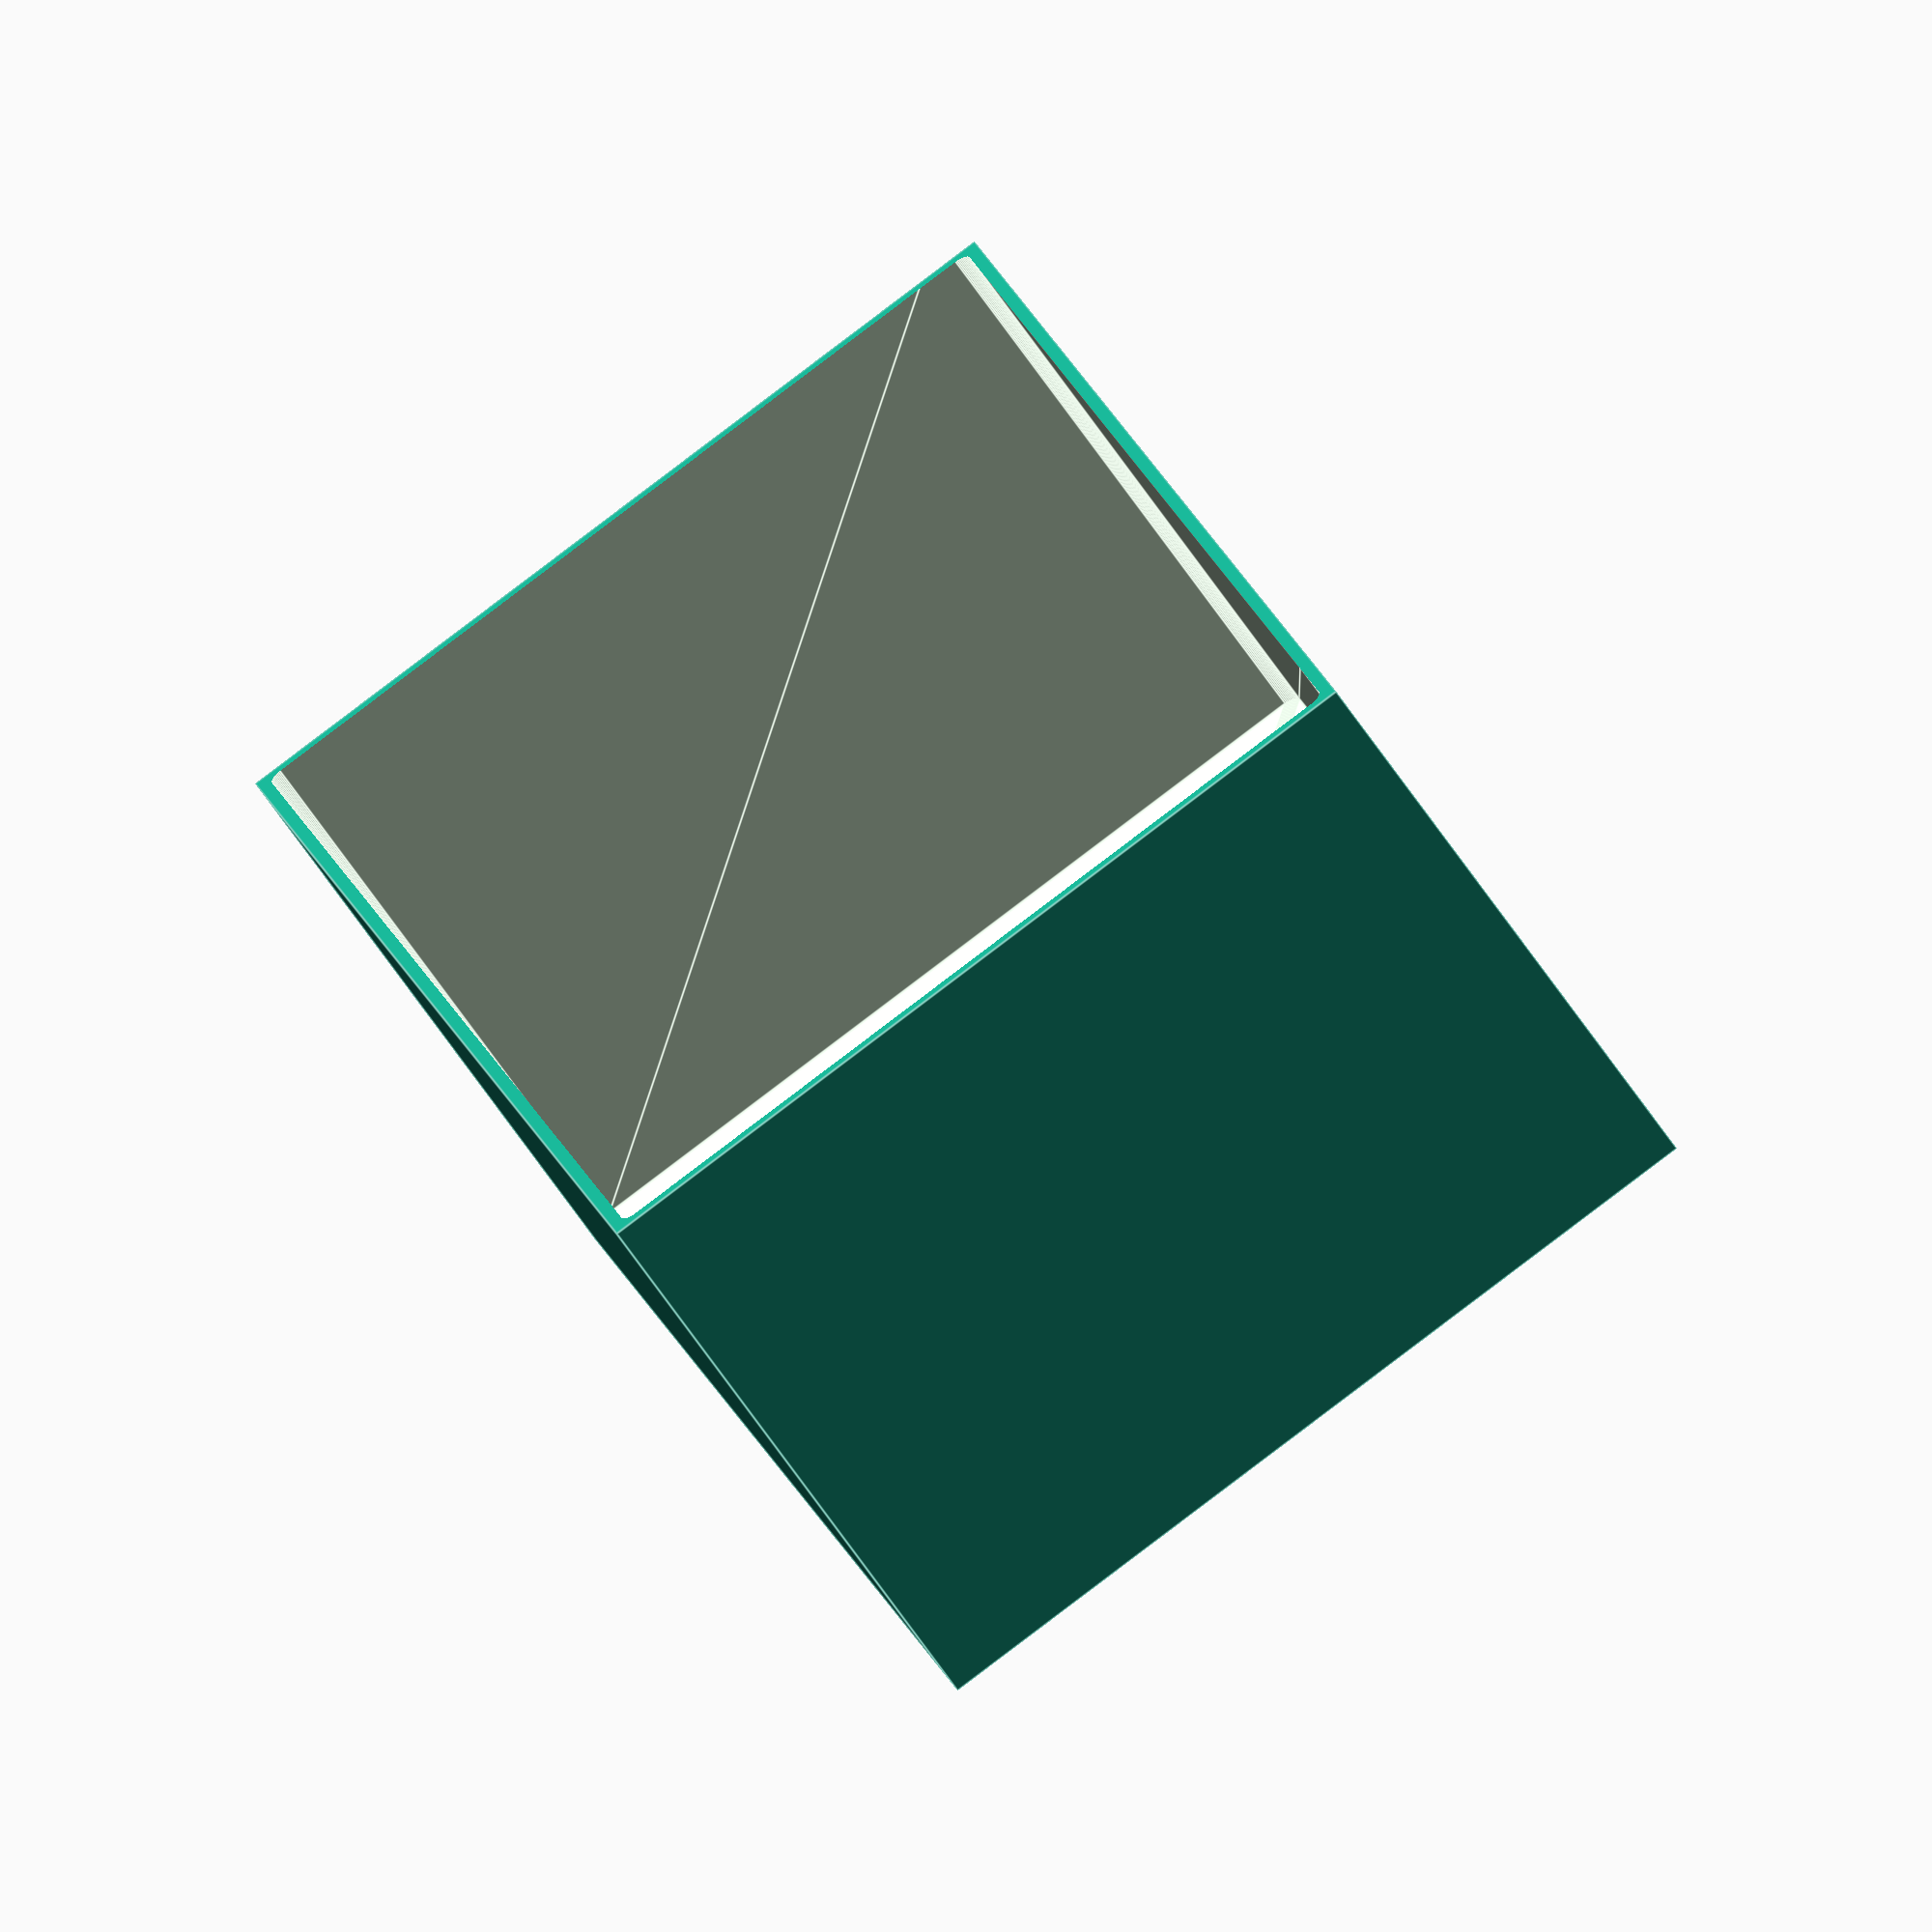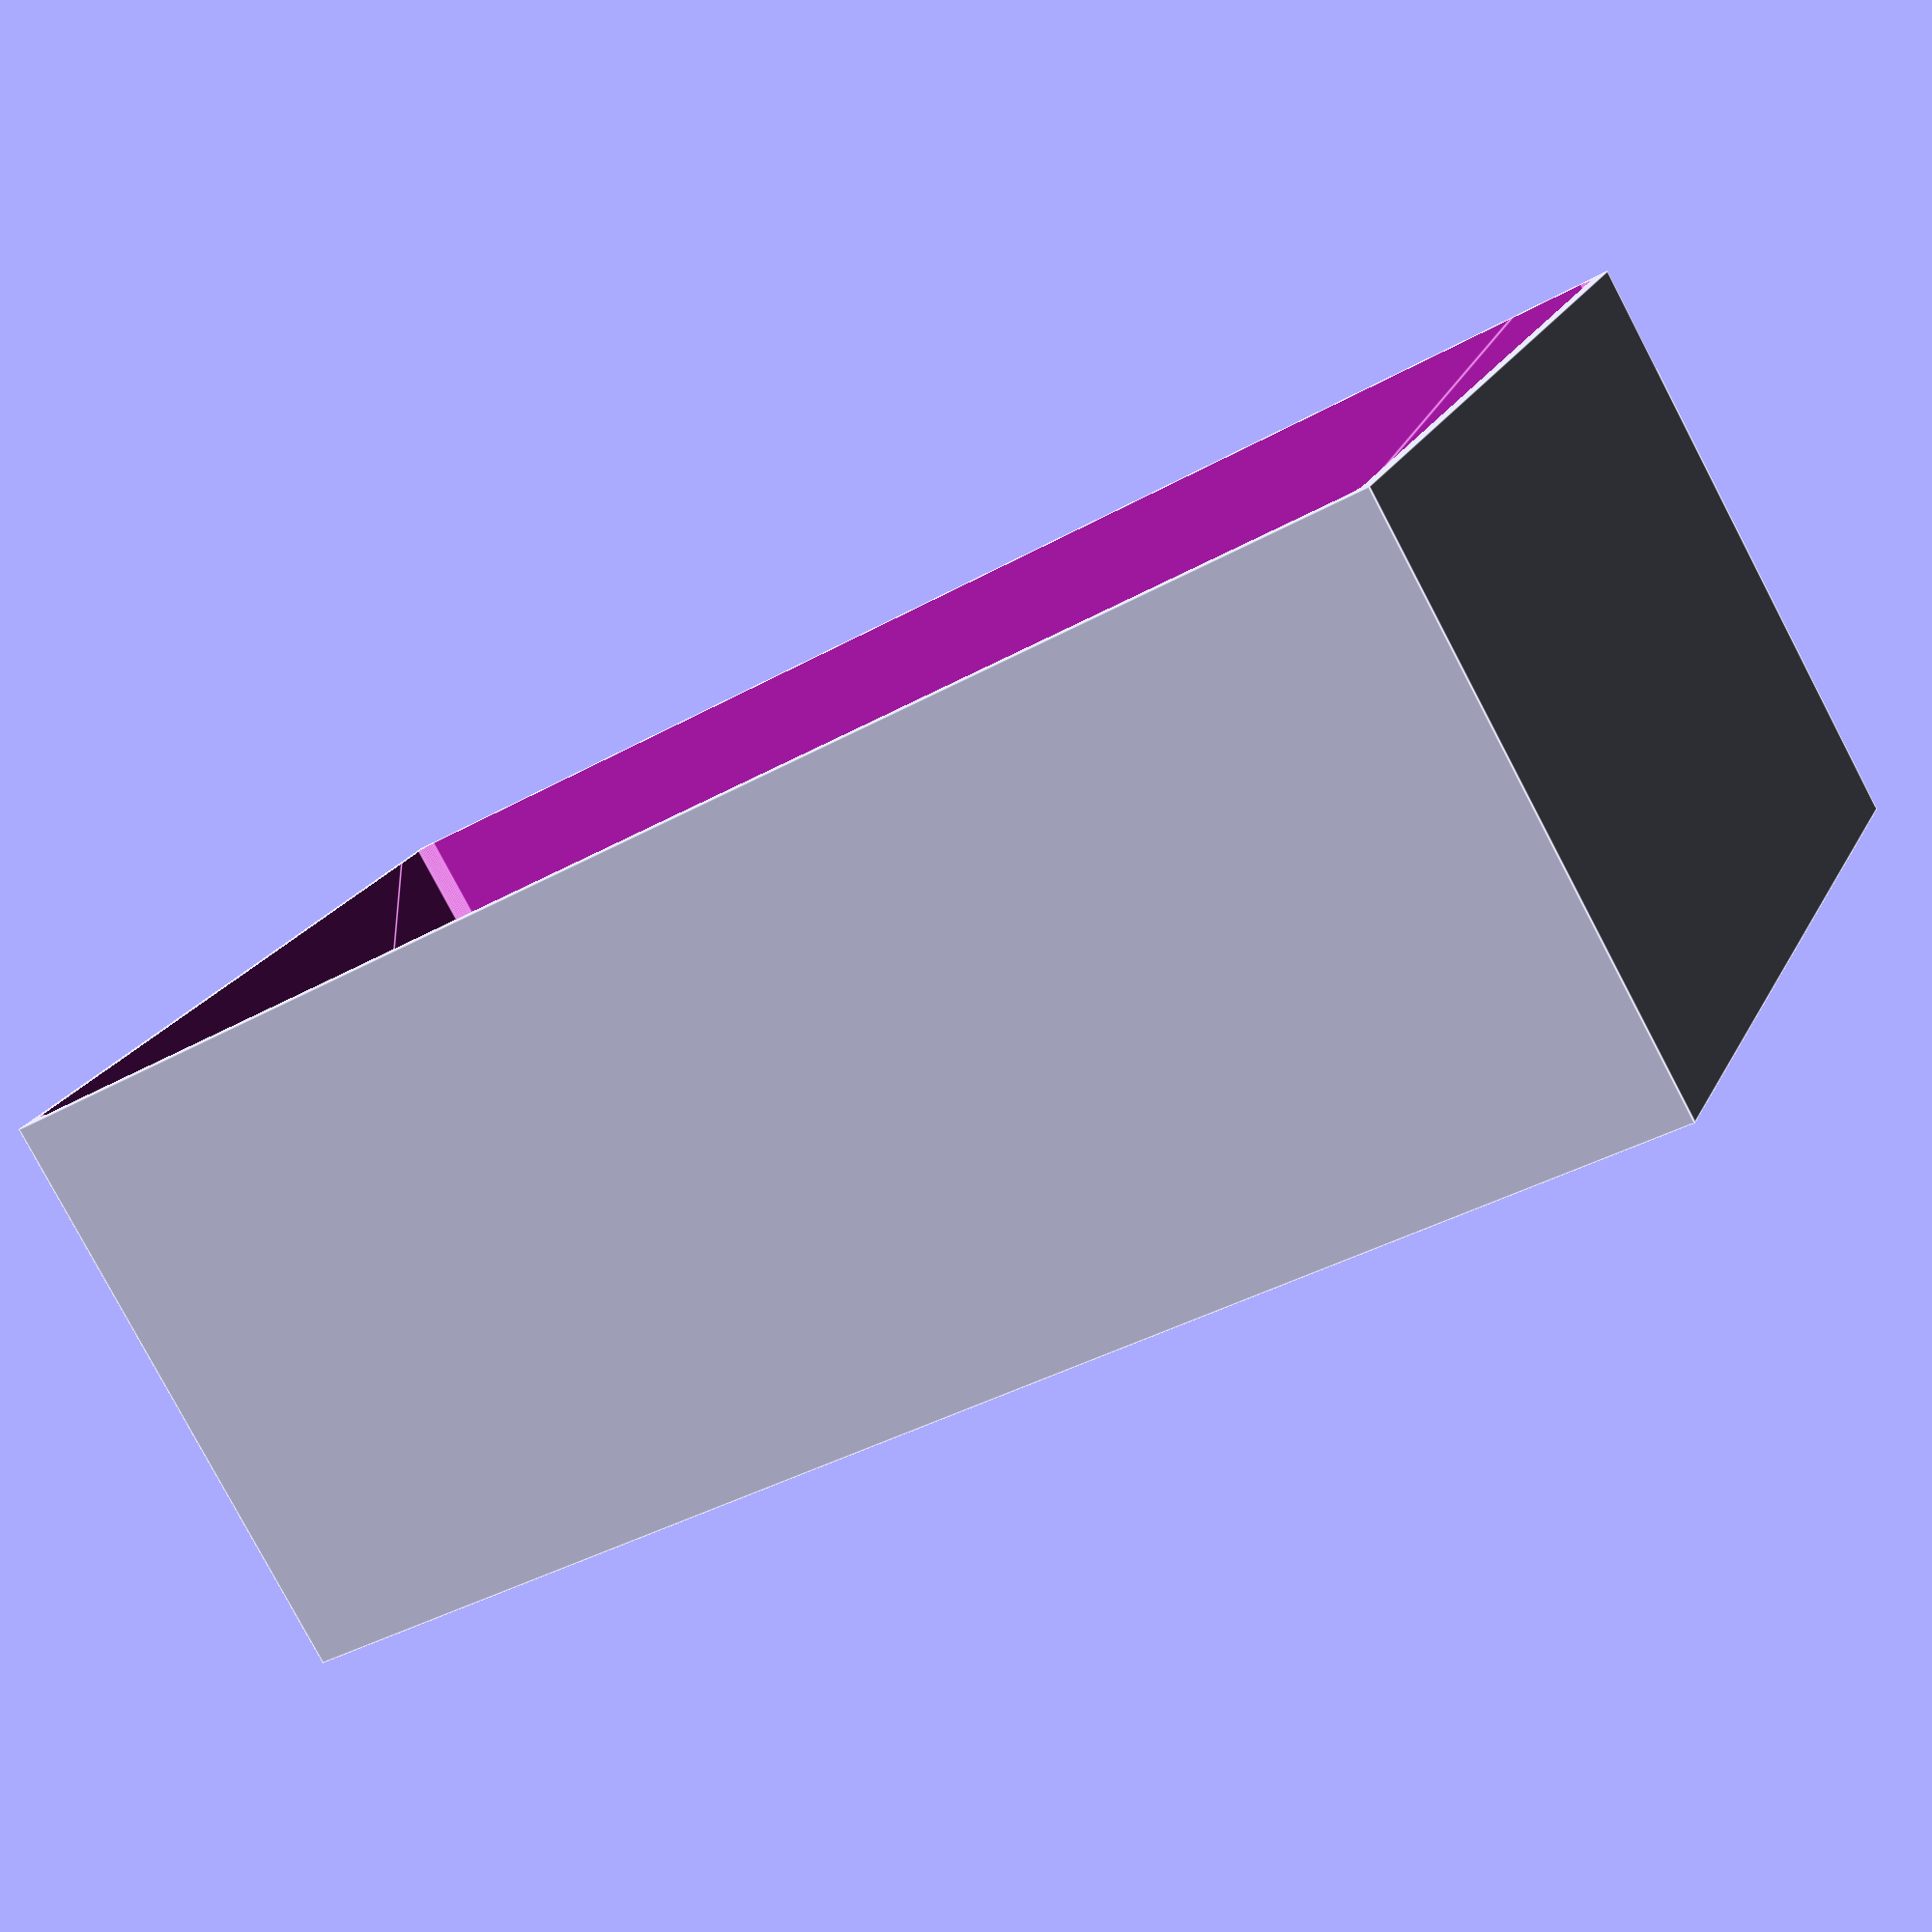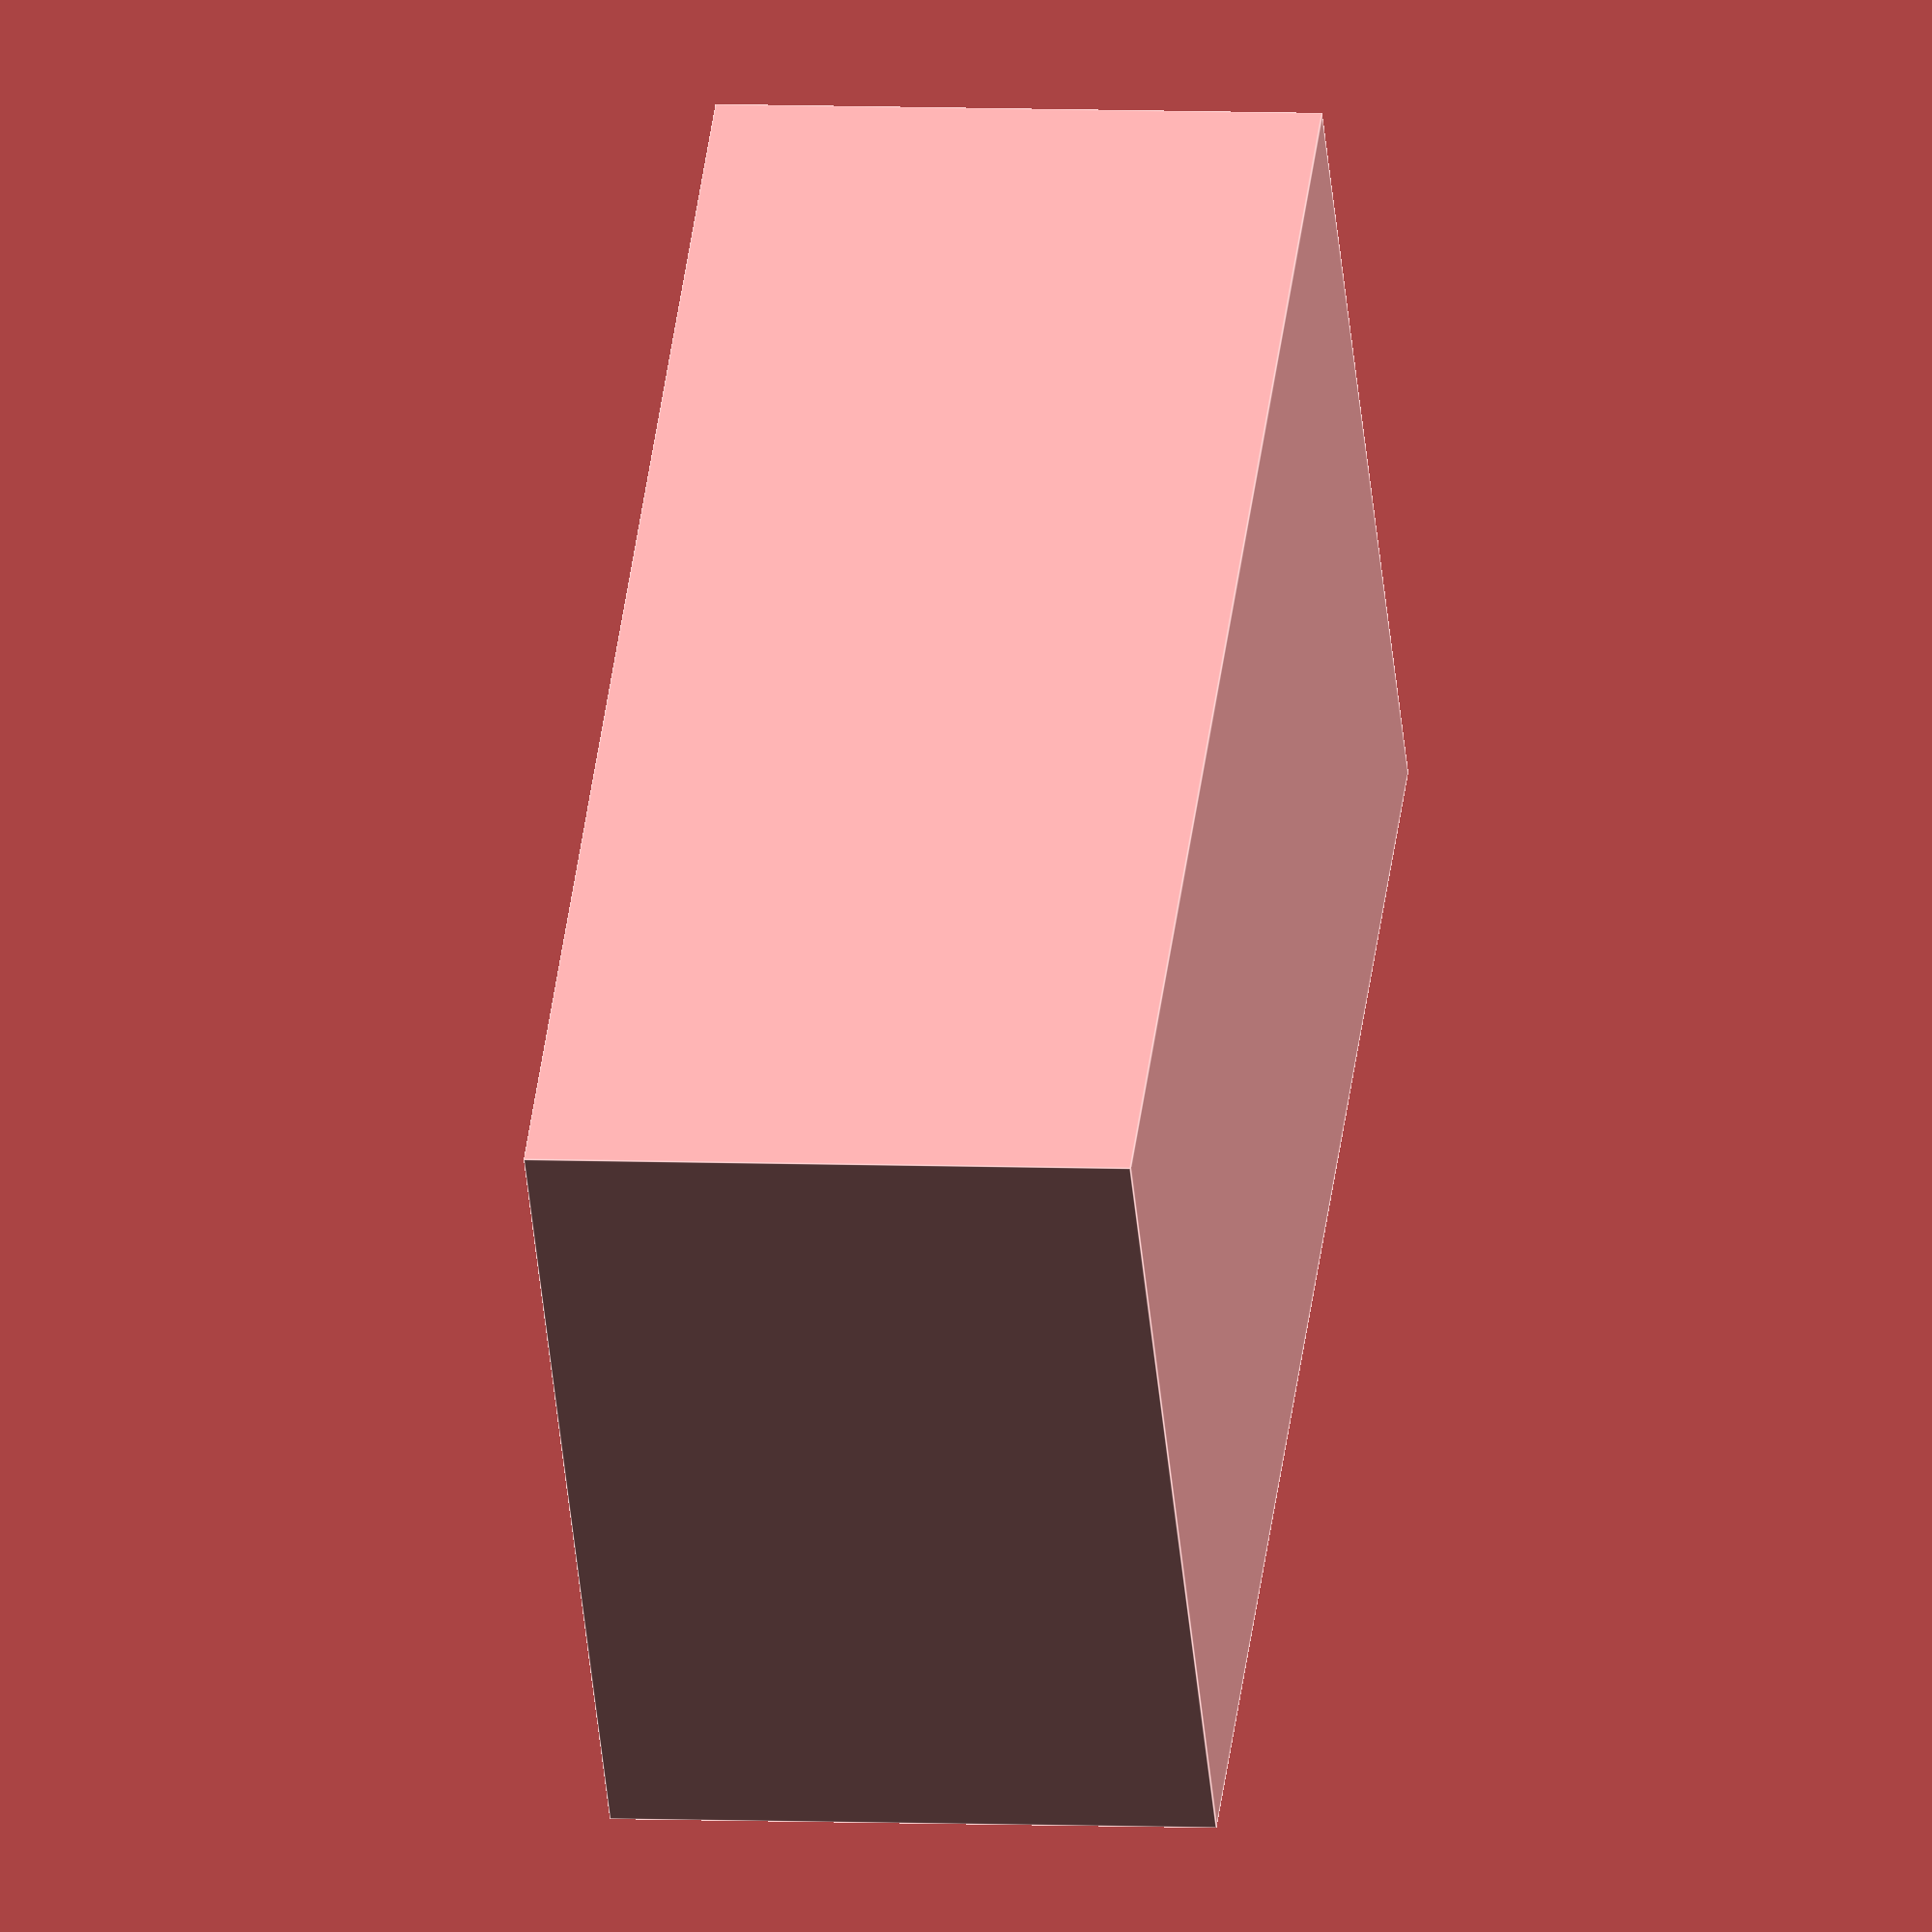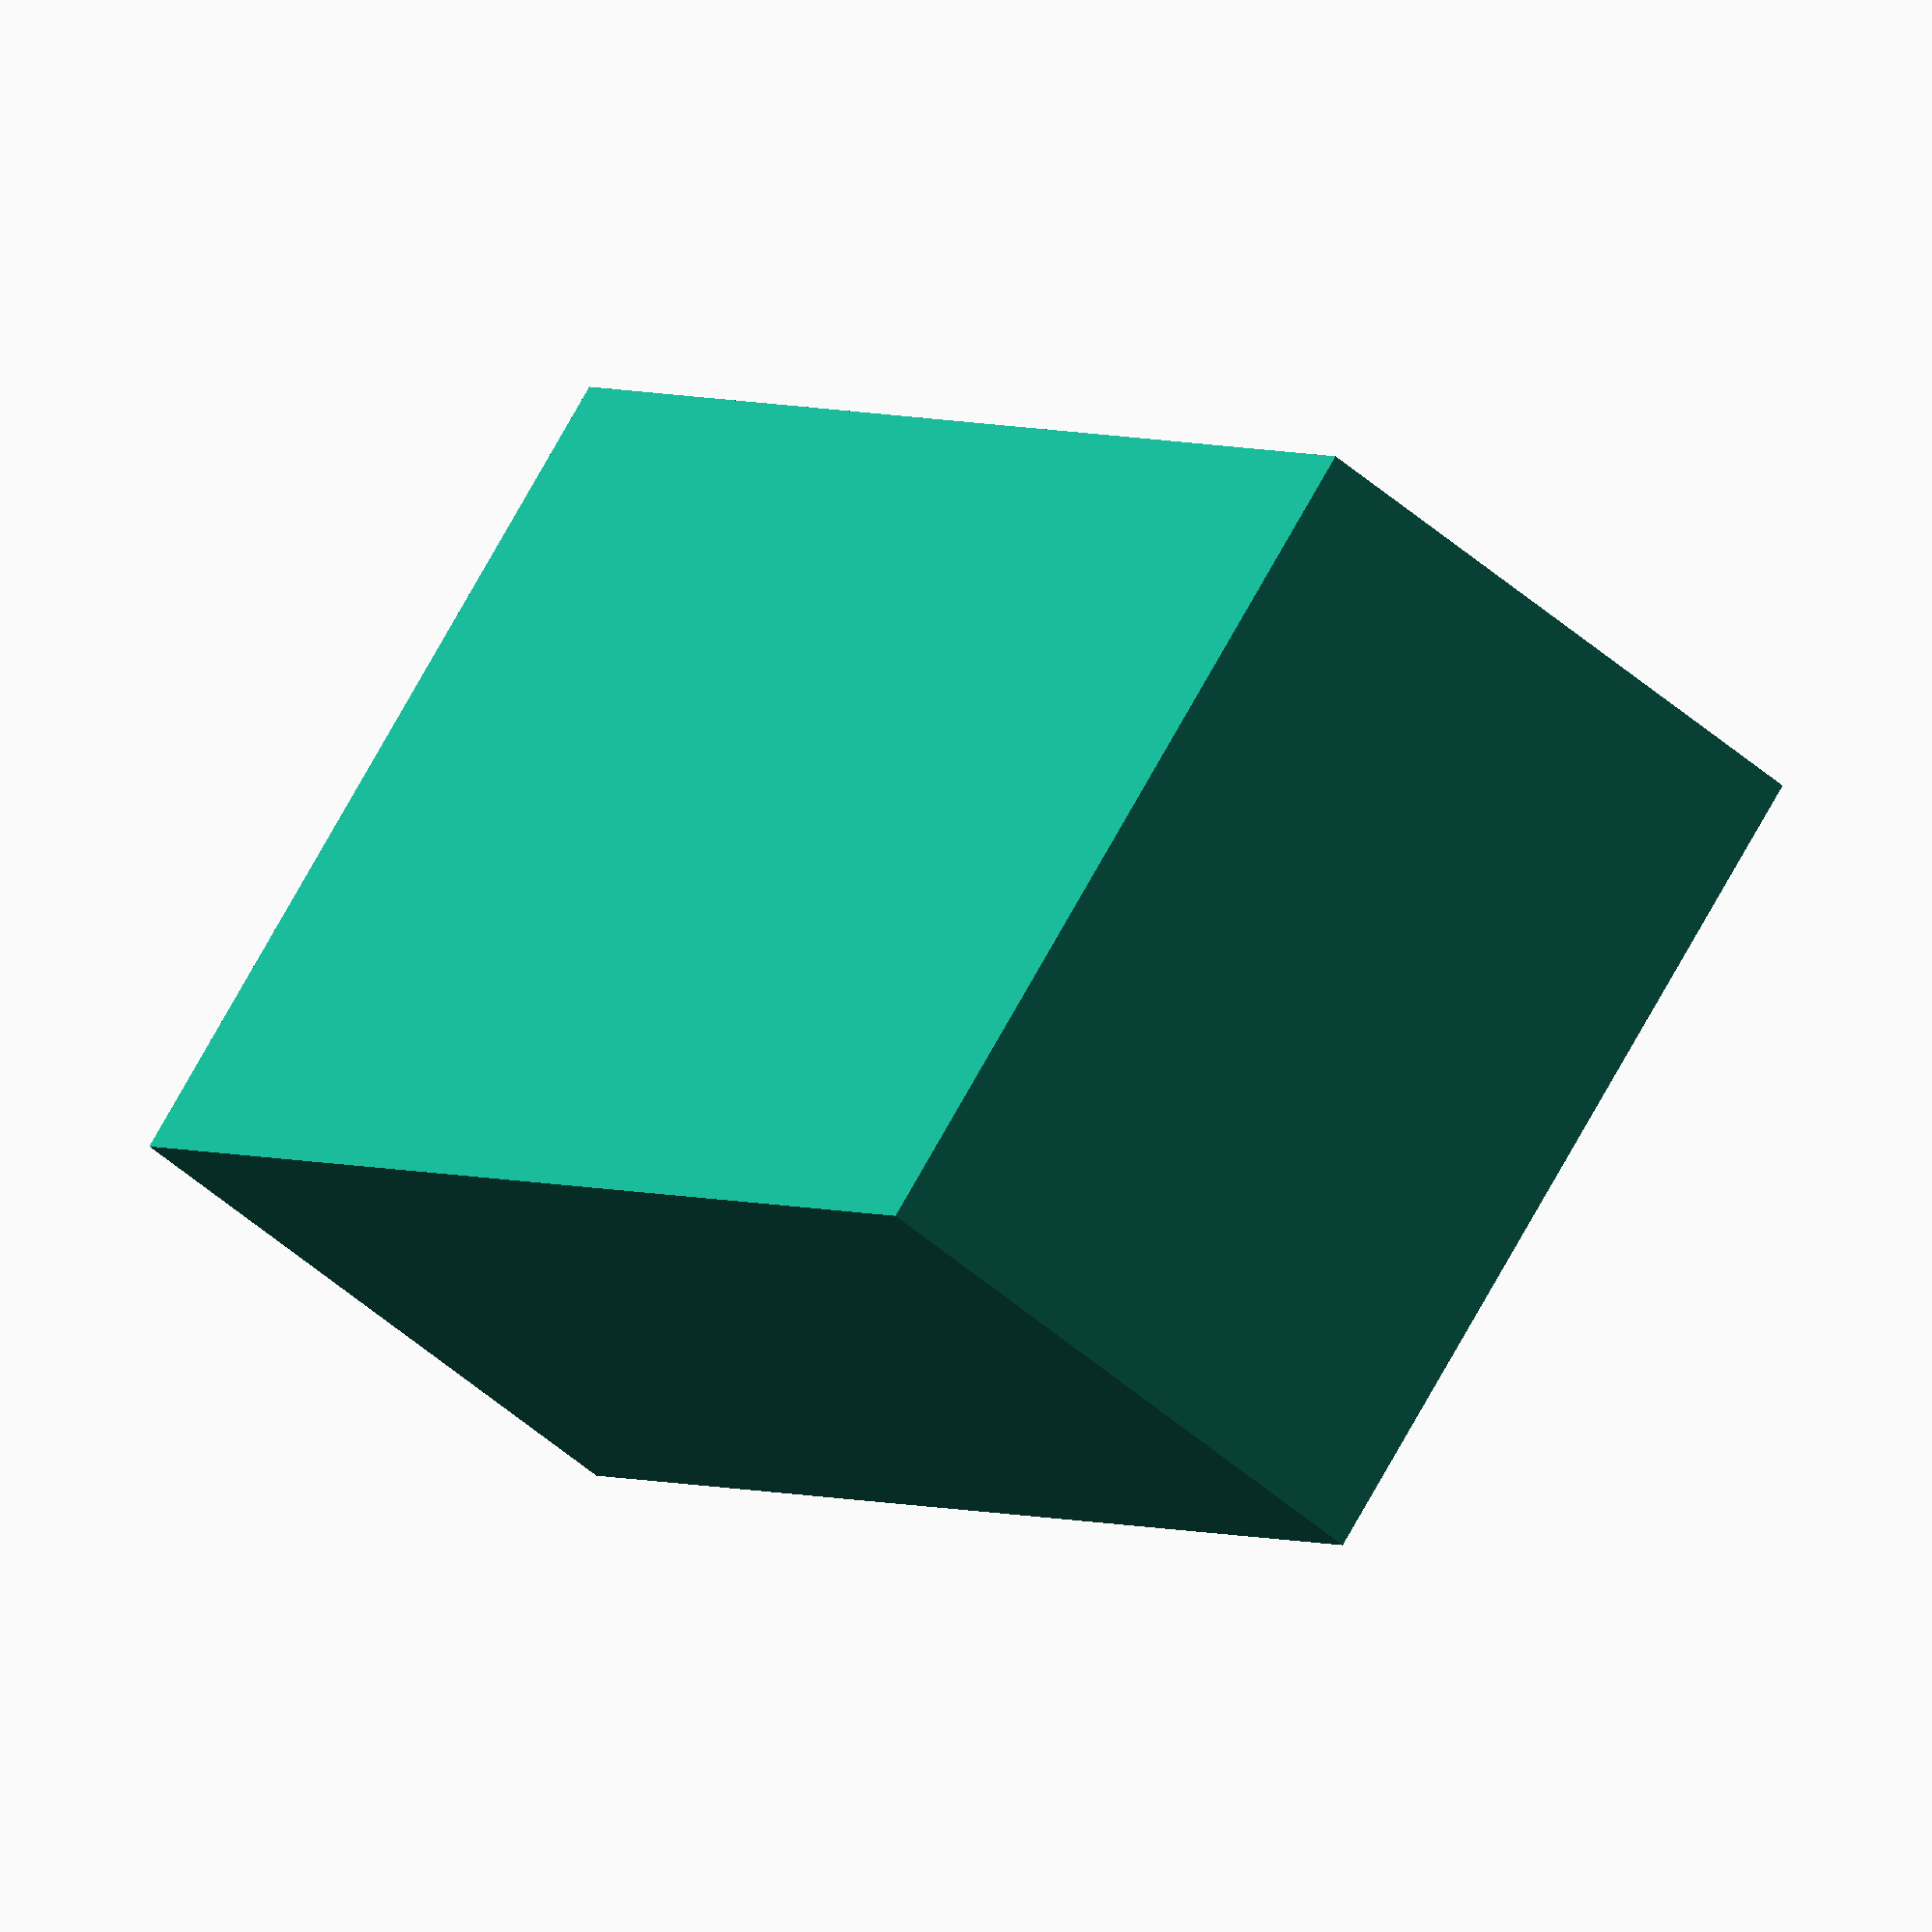
<openscad>
// this model is designed to hold the emplacement models inside
// the cathedral model.  Measurements of the interior of the
// cathedral footprint were 116.5 x 67.5

// this produces a final model 113.5 x 66 x 45 (X,Y,Z) 

 $fn=50;

wallThickness = 1;
baseHeight = 2;  // the thickness of the bottof the tray
wallHeight = 45;

margin = 0.25; // a fudge factor

count=8;
unitHeight= 13.75;   // the vertical height of the emplacement models
unitWidth=63.5;      // the width of the widest part of the emplacement model


// the next two variables define the size of the void to hold the emplacement models
innerLength = 1 + (count * unitHeight) + (2 * margin);
innerWidth = unitWidth + 2 * margin;

// next two variables define the exterior dimension of the tray
totalLength = 2 * wallThickness + innerLength;
totalWidth = 2 * wallThickness + innerWidth;

// the radius of the fillet inside the corners of the tray
minkowskiRadius = 1;

module innerVoid() {
   
    minkowski() {
        cube([innerLength - minkowskiRadius * 2, innerWidth - minkowskiRadius * 2, wallHeight], true);
        cylinder(minkowskiRadius, center=true);
    }

}

module lettering() {

    translate([-42.5,  -5, - wallHeight / 2 + 1]) {
    
        linear_extrude(height = 1.5) {
            #text("emplacements", font = "Liberation Sans");
        }
   
    }

}


difference() {
        
    cube(size=[totalLength, totalWidth, wallHeight], center=true);
    translate([0, 0, baseHeight]) {
        innerVoid();
    }
    lettering();

}


</openscad>
<views>
elev=243.4 azim=253.7 roll=146.3 proj=o view=edges
elev=80.6 azim=22.5 roll=27.8 proj=p view=edges
elev=174.7 azim=217.7 roll=81.0 proj=o view=edges
elev=51.4 azim=314.6 roll=226.7 proj=o view=solid
</views>
